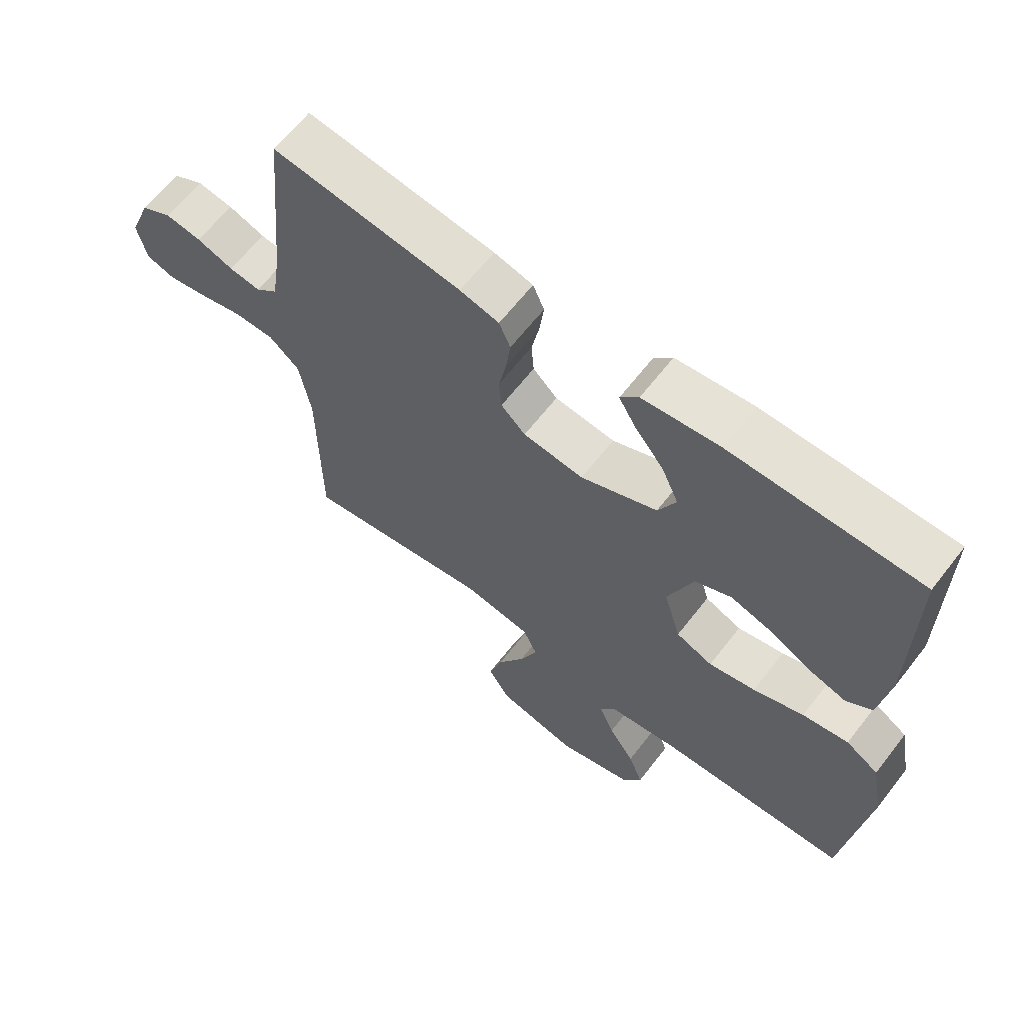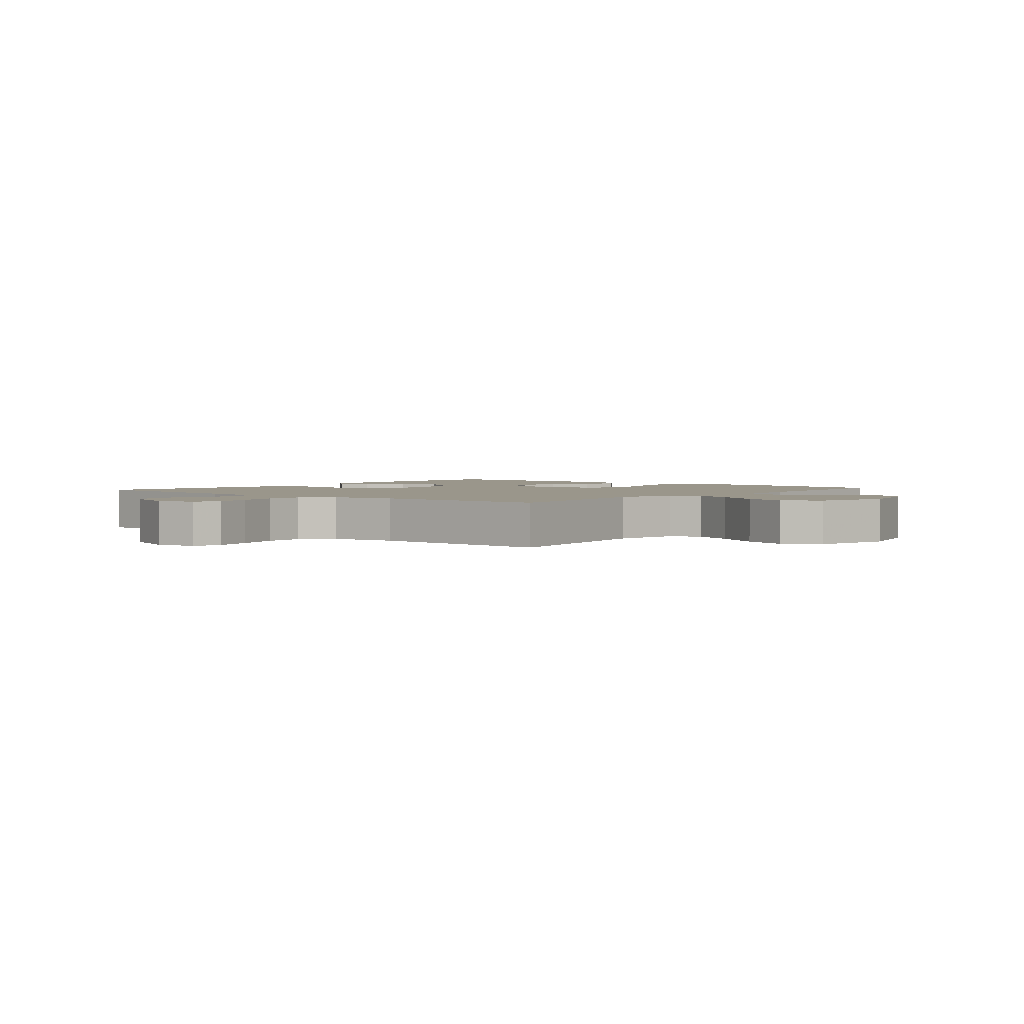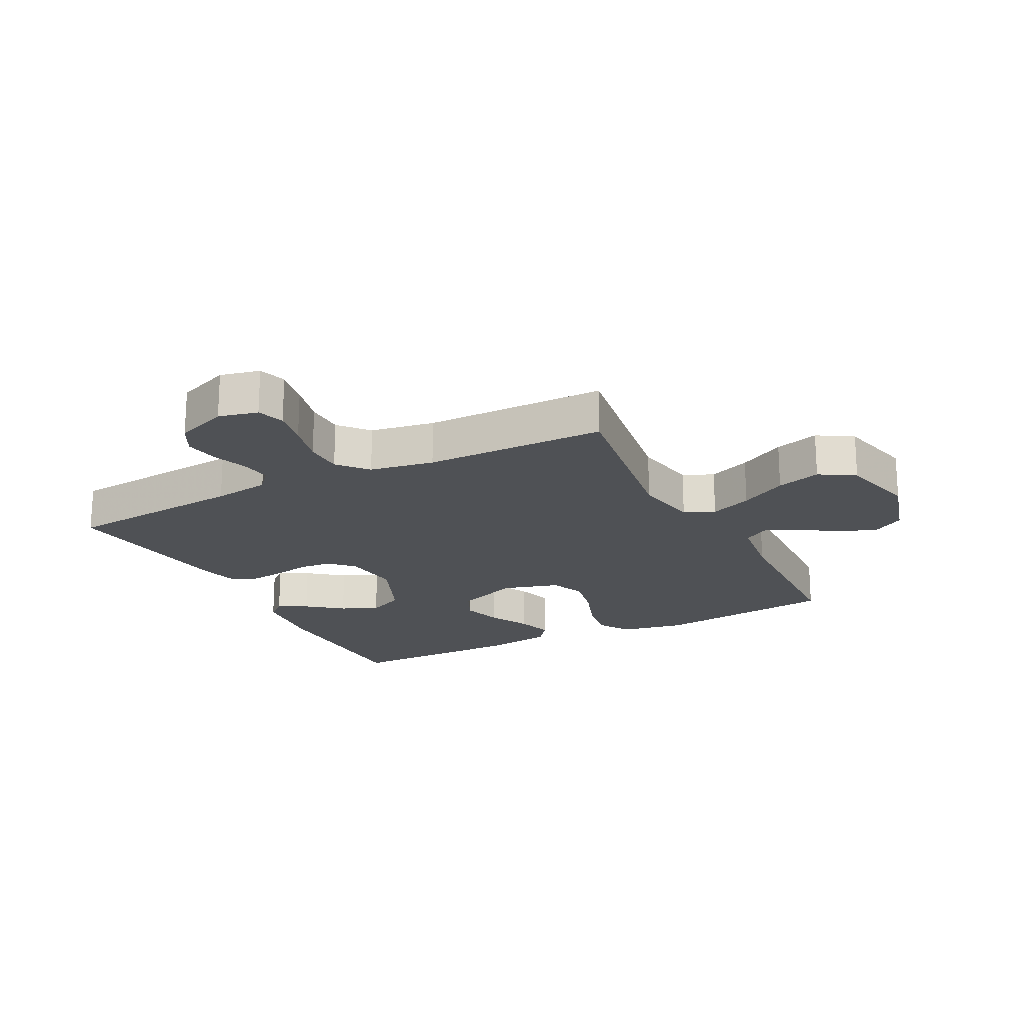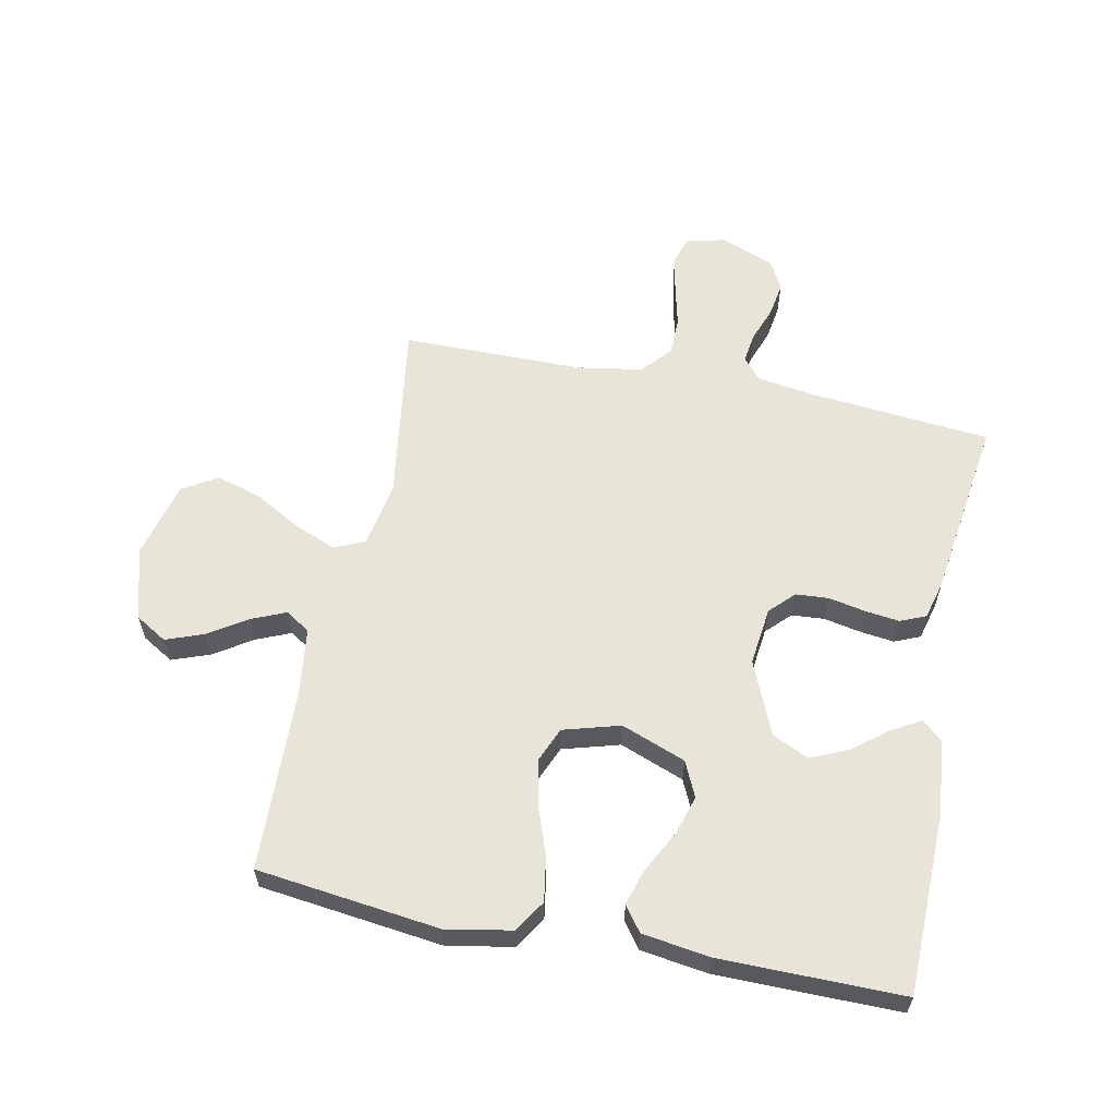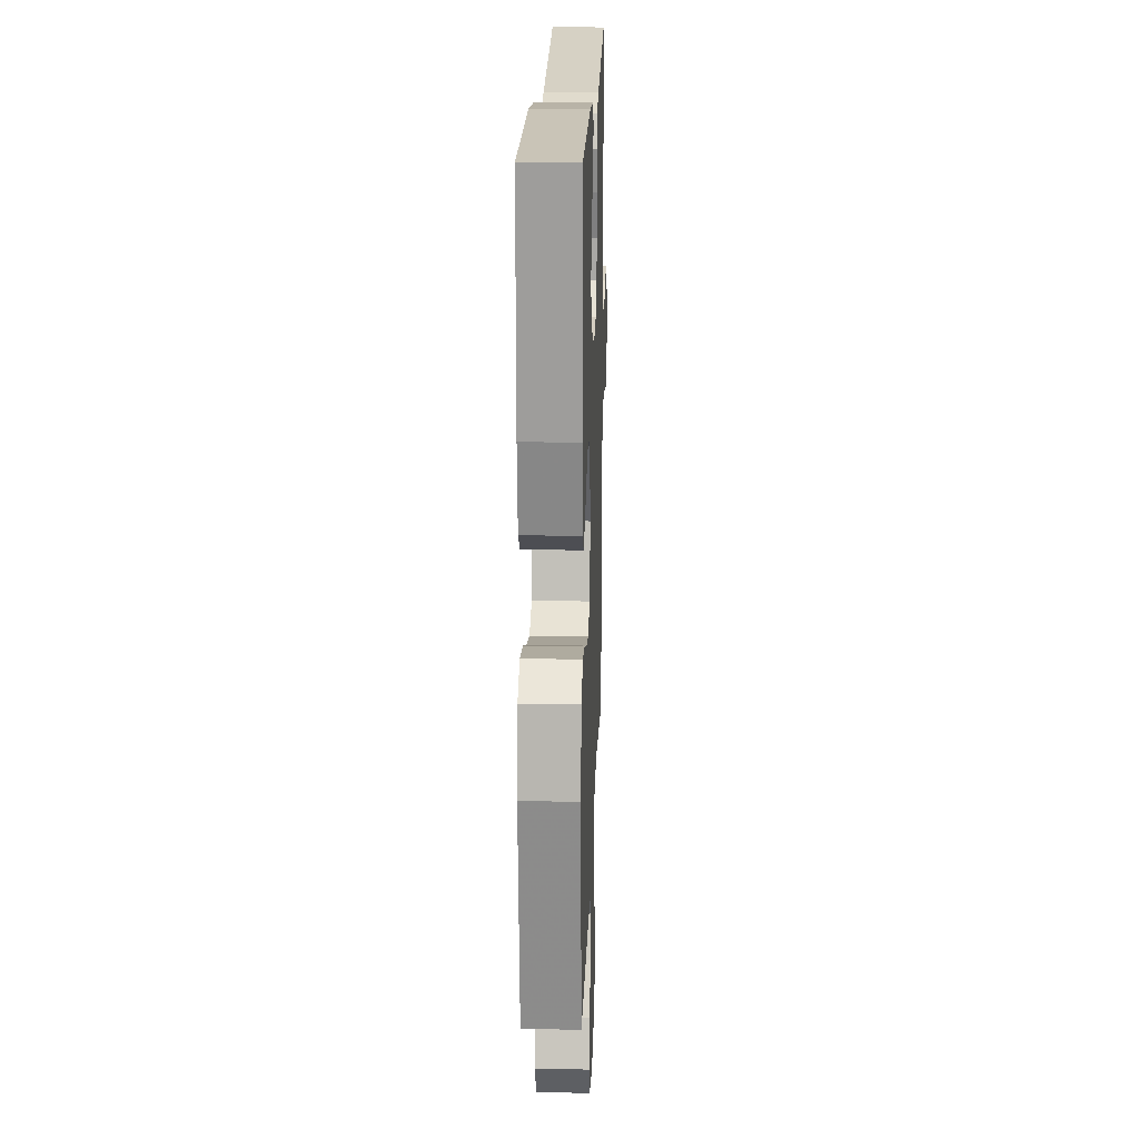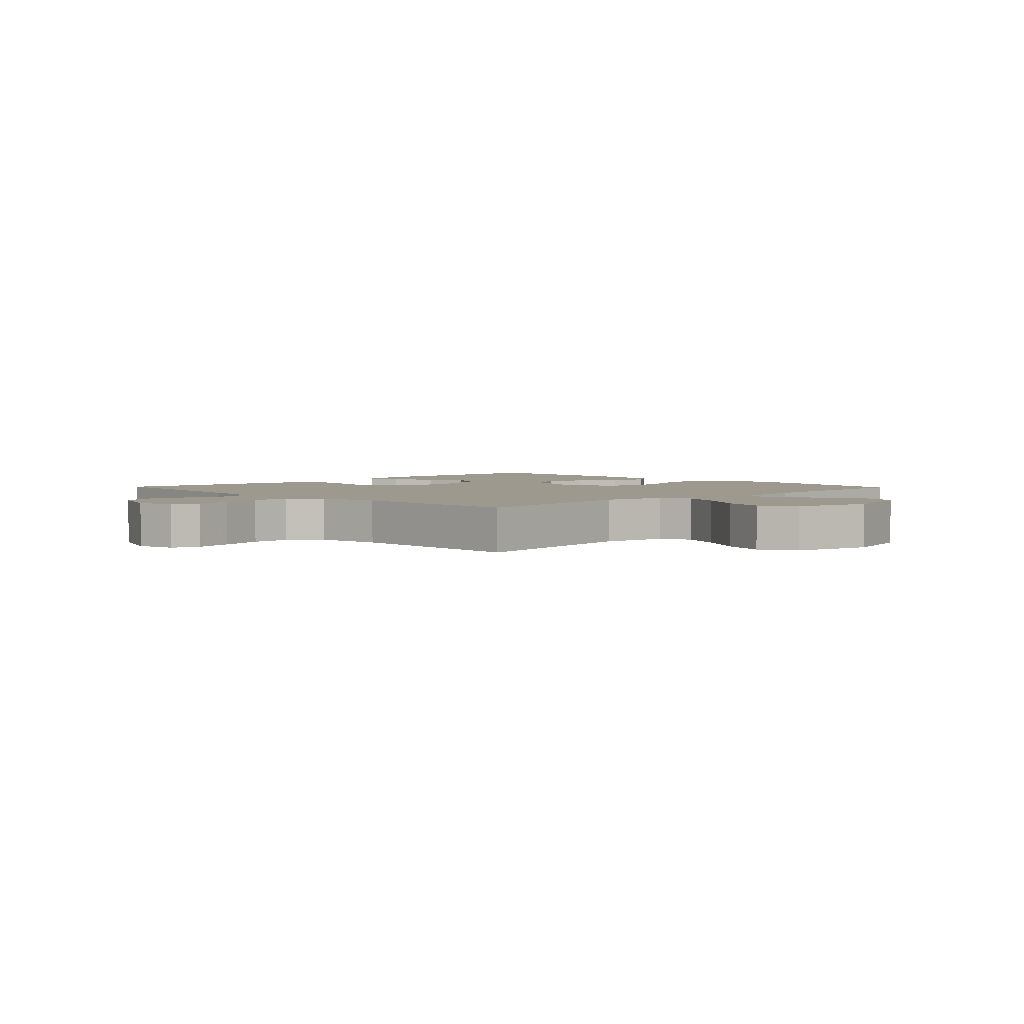
<metadata>
{"format":"obj","ext":"obj","renderer":"f3d","projection":"perspective","resolution":1024,"background":"white","views":[{"elev":64.1,"azim":-142.2,"up":"+Z"},{"elev":2.4,"azim":130.1,"up":"+Y"},{"elev":-19.9,"azim":117.1,"up":"+Y"},{"elev":59.8,"azim":-78.4,"up":"+Y"},{"elev":18.9,"azim":-88.1,"up":"+Z"},{"elev":3.3,"azim":136.1,"up":"+Y"}]}
</metadata>
<code>
v -0.5 0.07 0.5
v -0.2 0.07 0.505
v -0.078 0.07 0.492
v -0.049 0.07 0.459
v -0.076 0.07 0.412
v -0.122 0.07 0.354
v -0.149 0.07 0.293
v -0.121 0.07 0.233
v 0 0.07 0.181
v 0.096 0.07 0.192
v 0.135 0.07 0.23
v 0.139 0.07 0.284
v 0.127 0.07 0.345
v 0.12 0.07 0.401
v 0.138 0.07 0.443
v 0.2 0.07 0.459
v 0.5 0.07 0.5
v 0.528 0.07 0.2
v 0.542 0.07 0.106
v 0.577 0.07 0.076
v 0.627 0.07 0.083
v 0.685 0.07 0.104
v 0.742 0.07 0.113
v 0.791 0.07 0.087
v 0.825 0.07 0
v 0.81 0.07 -0.065
v 0.765 0.07 -0.08
v 0.702 0.07 -0.068
v 0.632 0.07 -0.051
v 0.568 0.07 -0.052
v 0.52 0.07 -0.094
v 0.502 0.07 -0.2
v 0.5 0.07 -0.5
v 0.2 0.07 -0.455
v 0.092 0.07 -0.474
v 0.07 0.07 -0.524
v 0.098 0.07 -0.593
v 0.141 0.07 -0.67
v 0.163 0.07 -0.743
v 0.128 0.07 -0.801
v 0 0.07 -0.832
v -0.119 0.07 -0.798
v -0.15 0.07 -0.746
v -0.127 0.07 -0.684
v -0.086 0.07 -0.621
v -0.062 0.07 -0.565
v -0.088 0.07 -0.525
v -0.2 0.07 -0.51
v -0.5 0.07 -0.5
v -0.536 0.07 -0.2
v -0.516 0.07 -0.093
v -0.464 0.07 -0.06
v -0.391 0.07 -0.072
v -0.311 0.07 -0.101
v -0.237 0.07 -0.117
v -0.179 0.07 -0.093
v -0.152 0.07 0
v -0.192 0.07 0.106
v -0.25 0.07 0.133
v -0.316 0.07 0.113
v -0.383 0.07 0.078
v -0.442 0.07 0.06
v -0.483 0.07 0.09
v -0.499 0.07 0.2
v -0.5 0 0.5
v -0.2 0 0.505
v -0.078 0 0.492
v -0.049 0 0.459
v -0.076 0 0.412
v -0.122 0 0.354
v -0.149 0 0.293
v -0.121 0 0.233
v 0 0 0.181
v 0.096 0 0.192
v 0.135 0 0.23
v 0.139 0 0.284
v 0.127 0 0.345
v 0.12 0 0.401
v 0.138 0 0.443
v 0.2 0 0.459
v 0.5 0 0.5
v 0.528 0 0.2
v 0.542 0 0.106
v 0.577 0 0.076
v 0.627 0 0.083
v 0.685 0 0.104
v 0.742 0 0.113
v 0.791 0 0.087
v 0.825 0 0
v 0.81 0 -0.065
v 0.765 0 -0.08
v 0.702 0 -0.068
v 0.632 0 -0.051
v 0.568 0 -0.052
v 0.52 0 -0.094
v 0.502 0 -0.2
v 0.5 0 -0.5
v 0.2 0 -0.455
v 0.092 0 -0.474
v 0.07 0 -0.524
v 0.098 0 -0.593
v 0.141 0 -0.67
v 0.163 0 -0.743
v 0.128 0 -0.801
v 0 0 -0.832
v -0.119 0 -0.798
v -0.15 0 -0.746
v -0.127 0 -0.684
v -0.086 0 -0.621
v -0.062 0 -0.565
v -0.088 0 -0.525
v -0.2 0 -0.51
v -0.5 0 -0.5
v -0.536 0 -0.2
v -0.516 0 -0.093
v -0.464 0 -0.06
v -0.391 0 -0.072
v -0.311 0 -0.101
v -0.237 0 -0.117
v -0.179 0 -0.093
v -0.152 0 0
v -0.192 0 0.106
v -0.25 0 0.133
v -0.316 0 0.113
v -0.383 0 0.078
v -0.442 0 0.06
v -0.483 0 0.09
v -0.499 0 0.2
f 4 5 6
f 3 4 6
f 2 3 6
f 1 2 6
f 64 1 6
f 63 64 6
f 62 63 6
f 61 62 6
f 60 61 6
f 59 60 6 7
f 58 59 7 8
f 57 58 8 9
f 56 57 9 10
f 52 53 54
f 51 52 54
f 50 51 54
f 49 50 54
f 48 49 54
f 47 48 54 55
f 46 47 55 56
f 43 44 45
f 42 43 45
f 41 42 45
f 40 41 45
f 39 40 45
f 38 39 45
f 37 38 45
f 36 37 45 46
f 56 10 11
f 46 56 11
f 36 46 11
f 35 36 11
f 32 33 34
f 35 11 12
f 34 35 12
f 32 34 12
f 31 32 12
f 27 28 29
f 26 27 29
f 25 26 29
f 24 25 29
f 23 24 29
f 22 23 29
f 21 22 29
f 20 21 29 30
f 13 14 15
f 12 13 15
f 31 12 15
f 30 31 15
f 20 30 15
f 19 20 15
f 16 17 18
f 15 16 18 19
f 70 69 68
f 70 68 67
f 70 67 66
f 70 66 65
f 70 65 128
f 70 128 127
f 70 127 126
f 70 126 125
f 70 125 124
f 71 70 124 123
f 72 71 123 122
f 73 72 122 121
f 74 73 121 120
f 118 117 116
f 118 116 115
f 118 115 114
f 118 114 113
f 118 113 112
f 119 118 112 111
f 120 119 111 110
f 109 108 107
f 109 107 106
f 109 106 105
f 109 105 104
f 109 104 103
f 109 103 102
f 109 102 101
f 110 109 101 100
f 75 74 120
f 75 120 110
f 75 110 100
f 75 100 99
f 98 97 96
f 76 75 99
f 76 99 98
f 76 98 96
f 76 96 95
f 93 92 91
f 93 91 90
f 93 90 89
f 93 89 88
f 93 88 87
f 93 87 86
f 93 86 85
f 94 93 85 84
f 79 78 77
f 79 77 76
f 79 76 95
f 79 95 94
f 79 94 84
f 79 84 83
f 82 81 80
f 83 82 80 79
f 1 65 66 2
f 2 66 67 3
f 3 67 68 4
f 4 68 69 5
f 5 69 70 6
f 6 70 71 7
f 7 71 72 8
f 8 72 73 9
f 9 73 74 10
f 10 74 75 11
f 11 75 76 12
f 12 76 77 13
f 13 77 78 14
f 14 78 79 15
f 15 79 80 16
f 16 80 81 17
f 17 81 82 18
f 18 82 83 19
f 19 83 84 20
f 20 84 85 21
f 21 85 86 22
f 22 86 87 23
f 23 87 88 24
f 24 88 89 25
f 25 89 90 26
f 26 90 91 27
f 27 91 92 28
f 28 92 93 29
f 29 93 94 30
f 30 94 95 31
f 31 95 96 32
f 32 96 97 33
f 33 97 98 34
f 34 98 99 35
f 35 99 100 36
f 36 100 101 37
f 37 101 102 38
f 38 102 103 39
f 39 103 104 40
f 40 104 105 41
f 41 105 106 42
f 42 106 107 43
f 43 107 108 44
f 44 108 109 45
f 45 109 110 46
f 46 110 111 47
f 47 111 112 48
f 48 112 113 49
f 49 113 114 50
f 50 114 115 51
f 51 115 116 52
f 52 116 117 53
f 53 117 118 54
f 54 118 119 55
f 55 119 120 56
f 56 120 121 57
f 57 121 122 58
f 58 122 123 59
f 59 123 124 60
f 60 124 125 61
f 61 125 126 62
f 62 126 127 63
f 63 127 128 64
f 64 128 65 1

</code>
